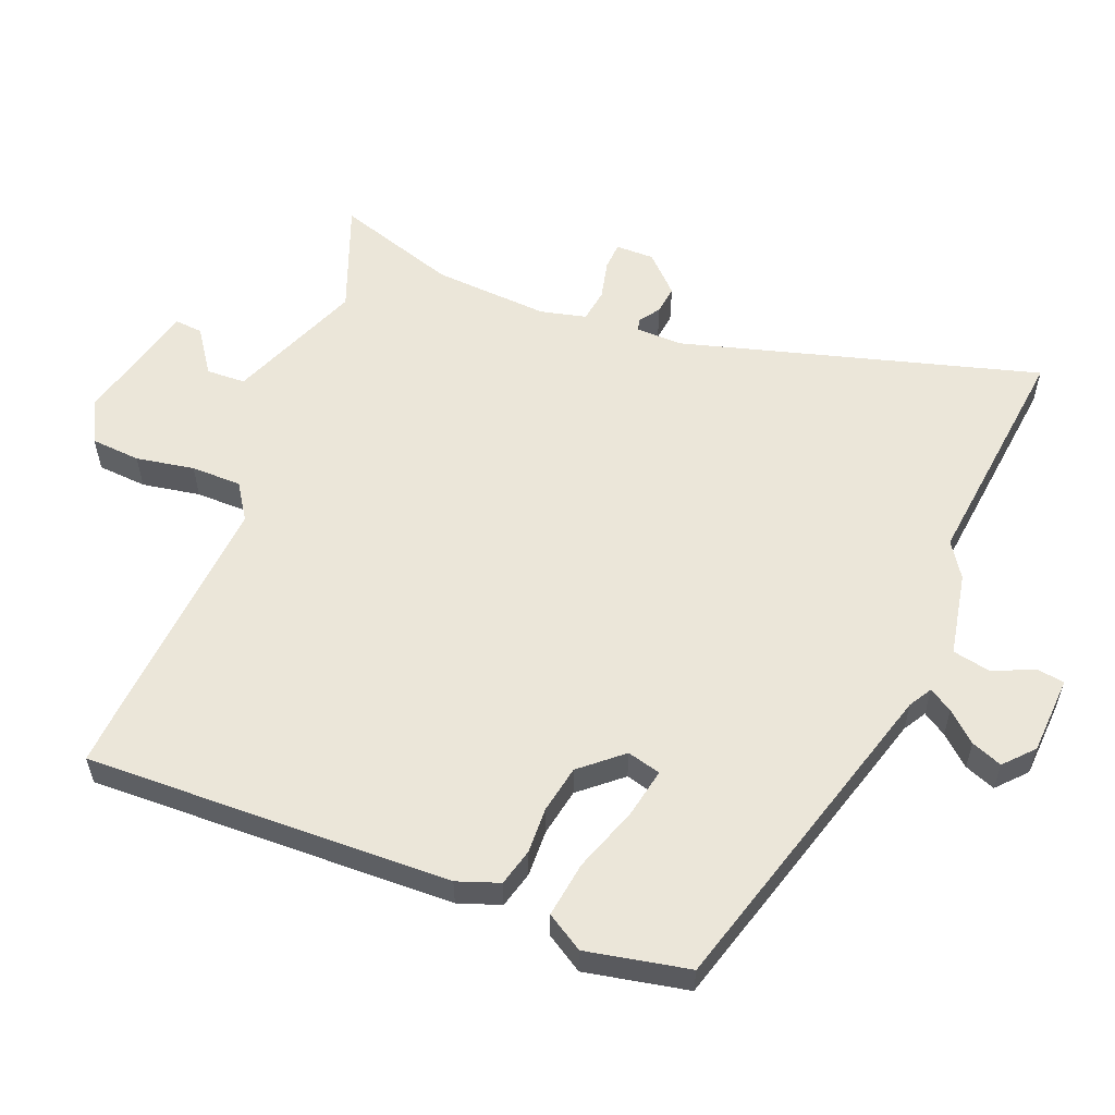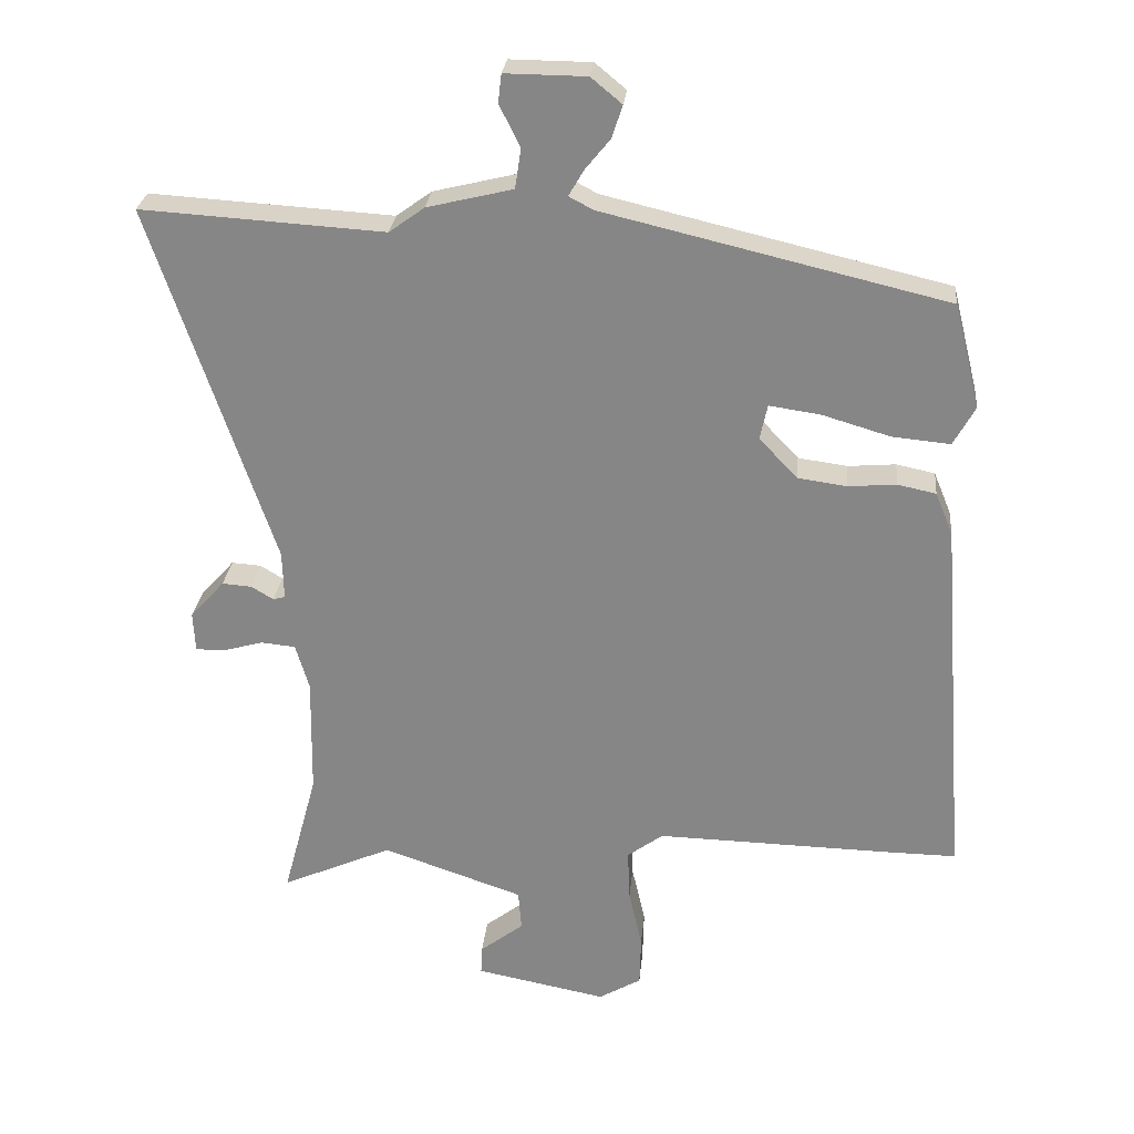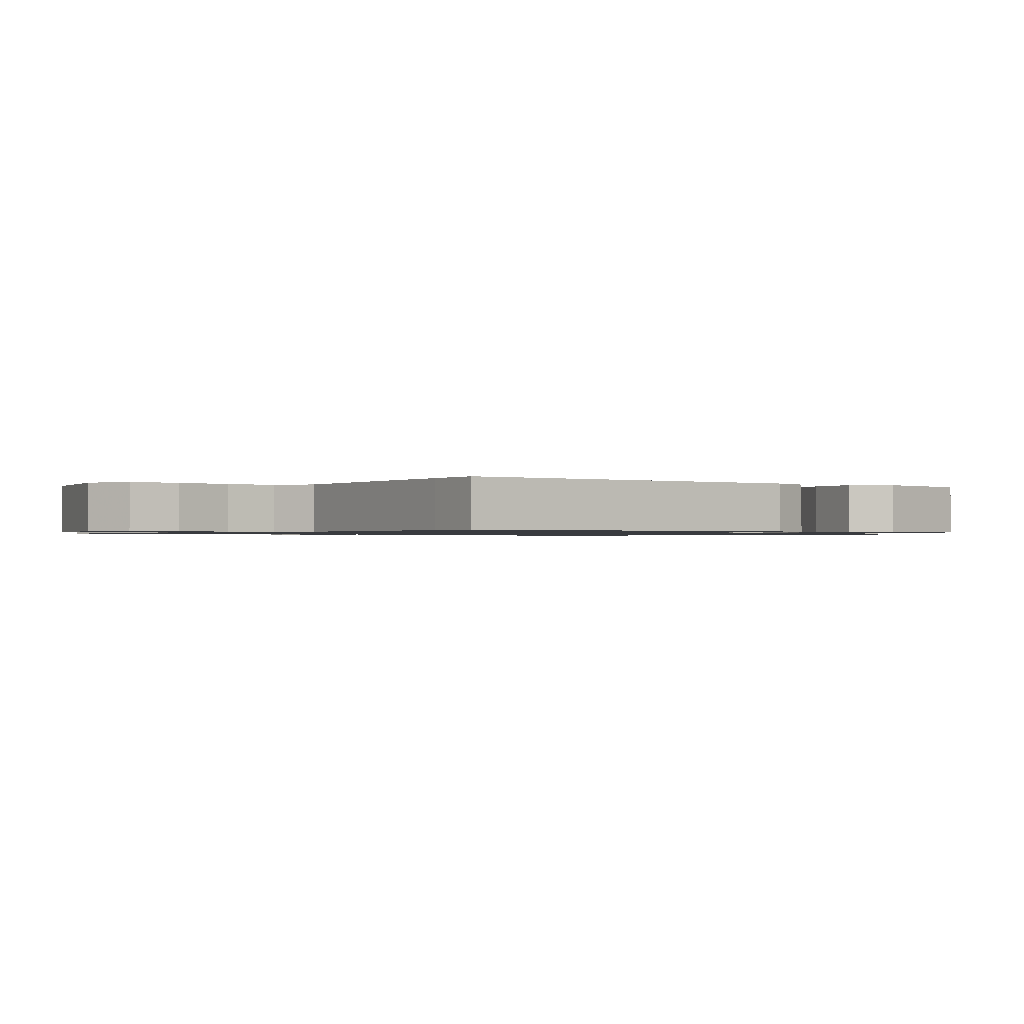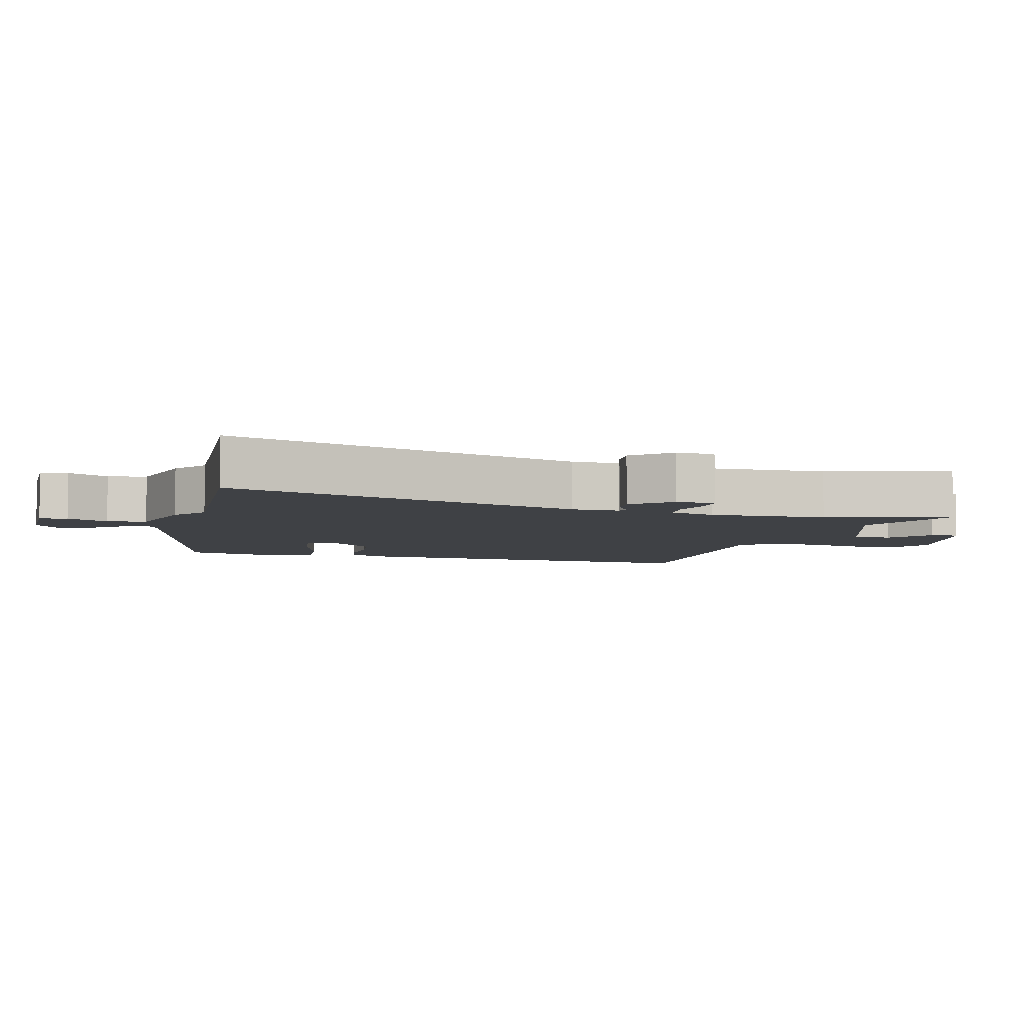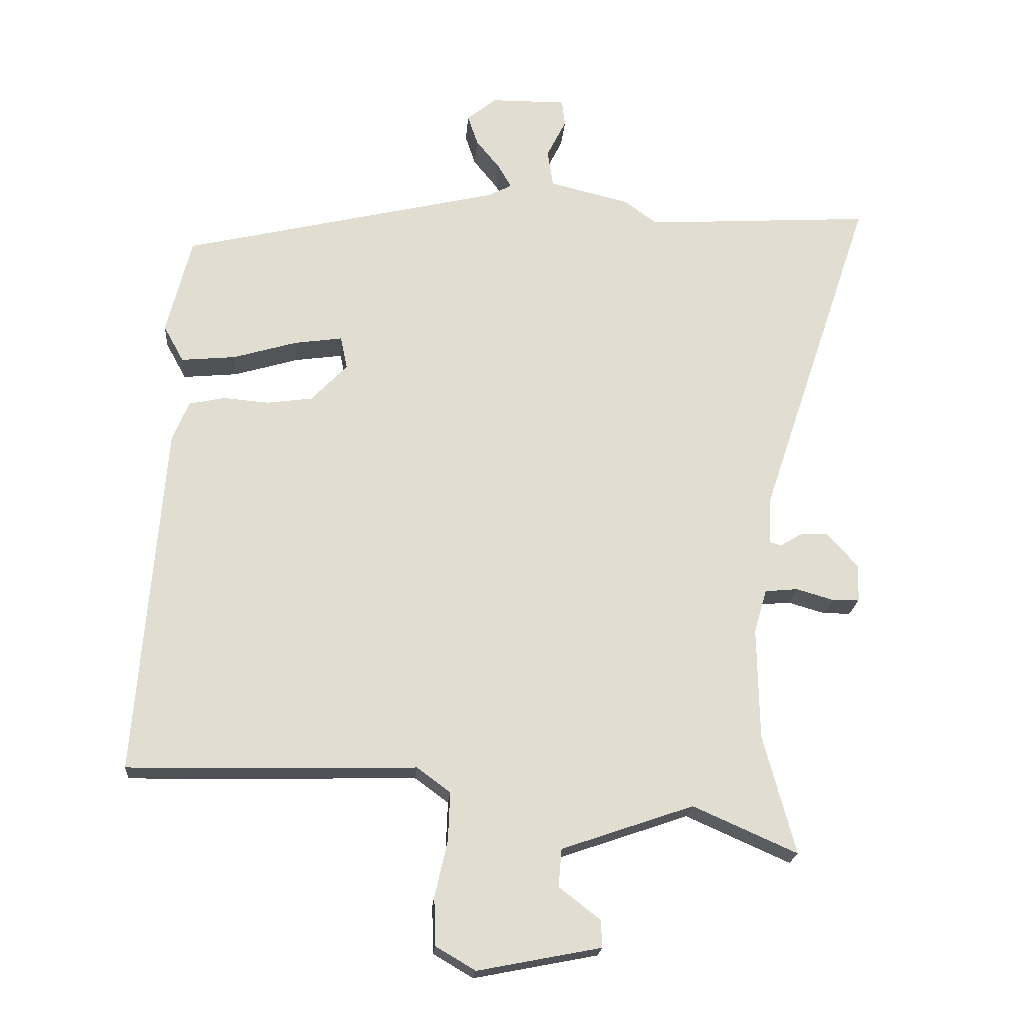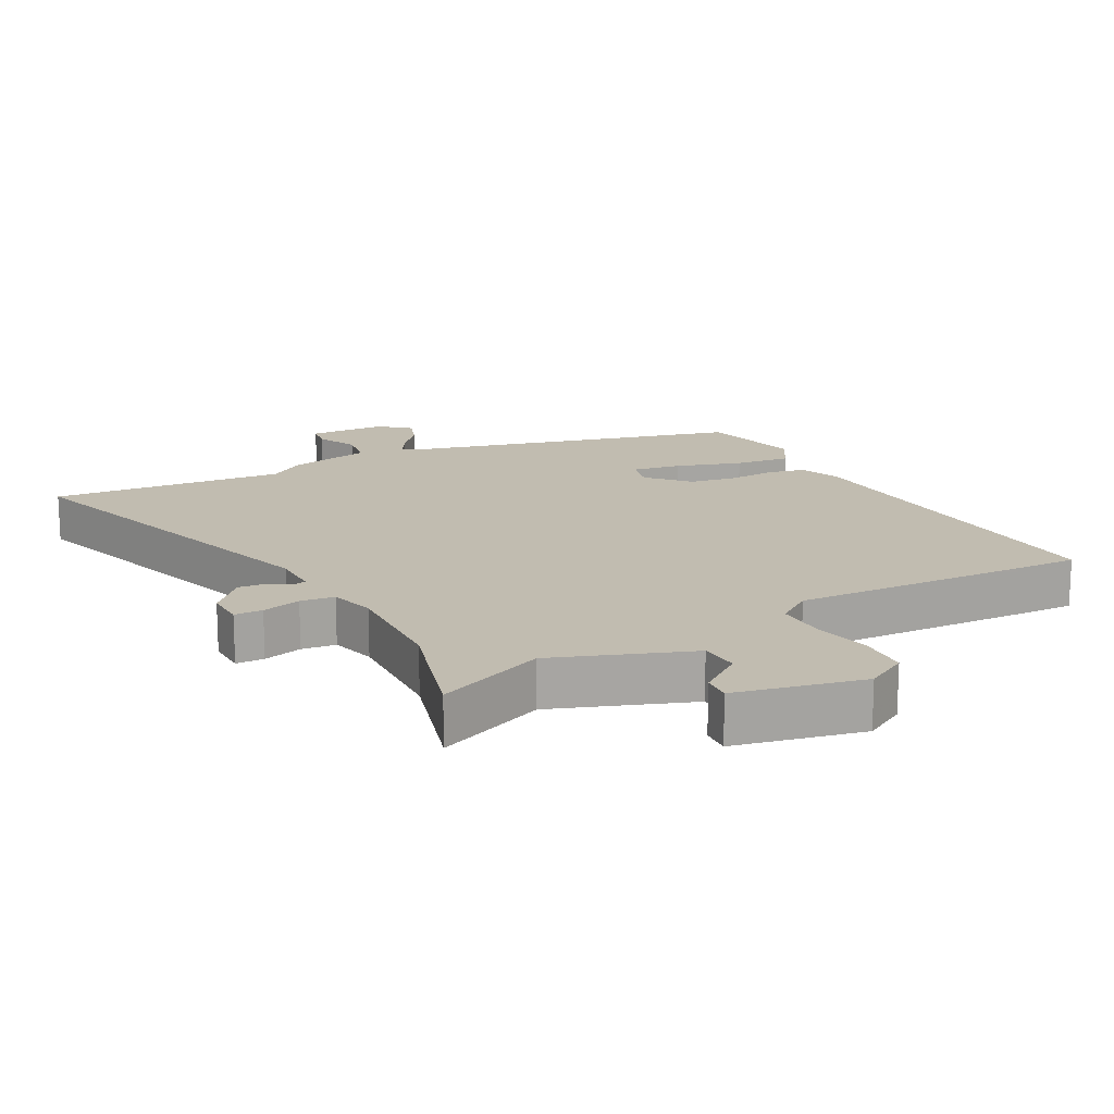
<metadata>
{"format":"obj","ext":"obj","renderer":"f3d","projection":"perspective","resolution":1024,"background":"white","views":[{"elev":56.7,"azim":-65.5,"up":"+Y"},{"elev":27.1,"azim":-174.5,"up":"+Z"},{"elev":-0.9,"azim":-122.9,"up":"+Y"},{"elev":-5.3,"azim":75.7,"up":"+Y"},{"elev":-20.7,"azim":-4.5,"up":"+Z"},{"elev":16.5,"azim":153.1,"up":"+Y"}]}
</metadata>
<code>
v 0.331 0.07 0.49
v 0.691 0.07 0.512
v 0.511 0.07 -0.025
v 0.509 0.07 -0.097
v 0.527 0.07 -0.102
v 0.56 0.07 -0.082
v 0.604 0.07 -0.079
v 0.655 0.07 -0.136
v 0.652 0.07 -0.195
v 0.609 0.07 -0.195
v 0.55 0.07 -0.178
v 0.498 0.07 -0.183
v 0.478 0.07 -0.252
v 0.481 0.07 -0.429
v 0.532 0.07 -0.618
v 0.367 0.07 -0.545
v 0.158 0.07 -0.617
v 0.153 0.07 -0.677
v 0.218 0.07 -0.727
v 0.22 0.07 -0.77
v 0.025 0.07 -0.808
v -0.038 0.07 -0.771
v -0.04 0.07 -0.695
v -0.02 0.07 -0.607
v -0.017 0.07 -0.53
v -0.07 0.07 -0.491
v -0.431 0.07 -0.499
v -0.525 0.07 -0.5
v -0.482 0.07 0.057
v -0.456 0.07 0.12
v -0.399 0.07 0.132
v -0.328 0.07 0.126
v -0.255 0.07 0.136
v -0.198 0.07 0.196
v -0.209 0.07 0.248
v -0.285 0.07 0.237
v -0.386 0.07 0.207
v -0.472 0.07 0.199
v -0.504 0.07 0.257
v -0.465 0.07 0.412
v 0.042 0.07 0.532
v 0.078 0.07 0.551
v 0.057 0.07 0.588
v 0.019 0.07 0.635
v 0.003 0.07 0.683
v 0.049 0.07 0.721
v 0.169 0.07 0.722
v 0.174 0.07 0.68
v 0.143 0.07 0.618
v 0.152 0.07 0.559
v 0.279 0.07 0.528
v 0.331 0 0.49
v 0.691 0 0.512
v 0.511 0 -0.025
v 0.509 0 -0.097
v 0.527 0 -0.102
v 0.56 0 -0.082
v 0.604 0 -0.079
v 0.655 0 -0.136
v 0.652 0 -0.195
v 0.609 0 -0.195
v 0.55 0 -0.178
v 0.498 0 -0.183
v 0.478 0 -0.252
v 0.481 0 -0.429
v 0.532 0 -0.618
v 0.367 0 -0.545
v 0.158 0 -0.617
v 0.153 0 -0.677
v 0.218 0 -0.727
v 0.22 0 -0.77
v 0.025 0 -0.808
v -0.038 0 -0.771
v -0.04 0 -0.695
v -0.02 0 -0.607
v -0.017 0 -0.53
v -0.07 0 -0.491
v -0.431 0 -0.499
v -0.525 0 -0.5
v -0.482 0 0.057
v -0.456 0 0.12
v -0.399 0 0.132
v -0.328 0 0.126
v -0.255 0 0.136
v -0.198 0 0.196
v -0.209 0 0.248
v -0.285 0 0.237
v -0.386 0 0.207
v -0.472 0 0.199
v -0.504 0 0.257
v -0.465 0 0.412
v 0.042 0 0.532
v 0.078 0 0.551
v 0.057 0 0.588
v 0.019 0 0.635
v 0.003 0 0.683
v 0.049 0 0.721
v 0.169 0 0.722
v 0.174 0 0.68
v 0.143 0 0.618
v 0.152 0 0.559
v 0.279 0 0.528
f 50 51 1
f 46 47 48 49
f 46 49 50
f 43 44 45 46
f 42 43 46 50
f 41 42 50 1
f 39 40 41 1
f 36 37 38 39
f 35 36 39 1
f 29 30 31 32
f 29 32 33
f 26 27 28 29
f 25 26 29 33
f 21 22 23 24
f 21 24 25
f 18 19 20 21
f 17 18 21 25
f 16 17 25 33
f 14 15 16 33
f 8 9 10 11
f 8 11 12
f 5 6 7 8
f 5 8 12
f 4 5 12
f 3 4 12 13
f 34 35 1 2
f 13 14 33 34
f 3 13 34
f 2 3 34
f 52 102 101
f 100 99 98 97
f 101 100 97
f 97 96 95 94
f 101 97 94 93
f 52 101 93 92
f 52 92 91 90
f 90 89 88 87
f 52 90 87 86
f 83 82 81 80
f 84 83 80
f 80 79 78 77
f 84 80 77 76
f 75 74 73 72
f 76 75 72
f 72 71 70 69
f 76 72 69 68
f 84 76 68 67
f 84 67 66 65
f 62 61 60 59
f 63 62 59
f 59 58 57 56
f 63 59 56
f 63 56 55
f 64 63 55 54
f 53 52 86 85
f 85 84 65 64
f 85 64 54
f 85 54 53
f 1 52 53 2
f 2 53 54 3
f 3 54 55 4
f 4 55 56 5
f 5 56 57 6
f 6 57 58 7
f 7 58 59 8
f 8 59 60 9
f 9 60 61 10
f 10 61 62 11
f 11 62 63 12
f 12 63 64 13
f 13 64 65 14
f 14 65 66 15
f 15 66 67 16
f 16 67 68 17
f 17 68 69 18
f 18 69 70 19
f 19 70 71 20
f 20 71 72 21
f 21 72 73 22
f 22 73 74 23
f 23 74 75 24
f 24 75 76 25
f 25 76 77 26
f 26 77 78 27
f 27 78 79 28
f 28 79 80 29
f 29 80 81 30
f 30 81 82 31
f 31 82 83 32
f 32 83 84 33
f 33 84 85 34
f 34 85 86 35
f 35 86 87 36
f 36 87 88 37
f 37 88 89 38
f 38 89 90 39
f 39 90 91 40
f 40 91 92 41
f 41 92 93 42
f 42 93 94 43
f 43 94 95 44
f 44 95 96 45
f 45 96 97 46
f 46 97 98 47
f 47 98 99 48
f 48 99 100 49
f 49 100 101 50
f 50 101 102 51
f 51 102 52 1

</code>
